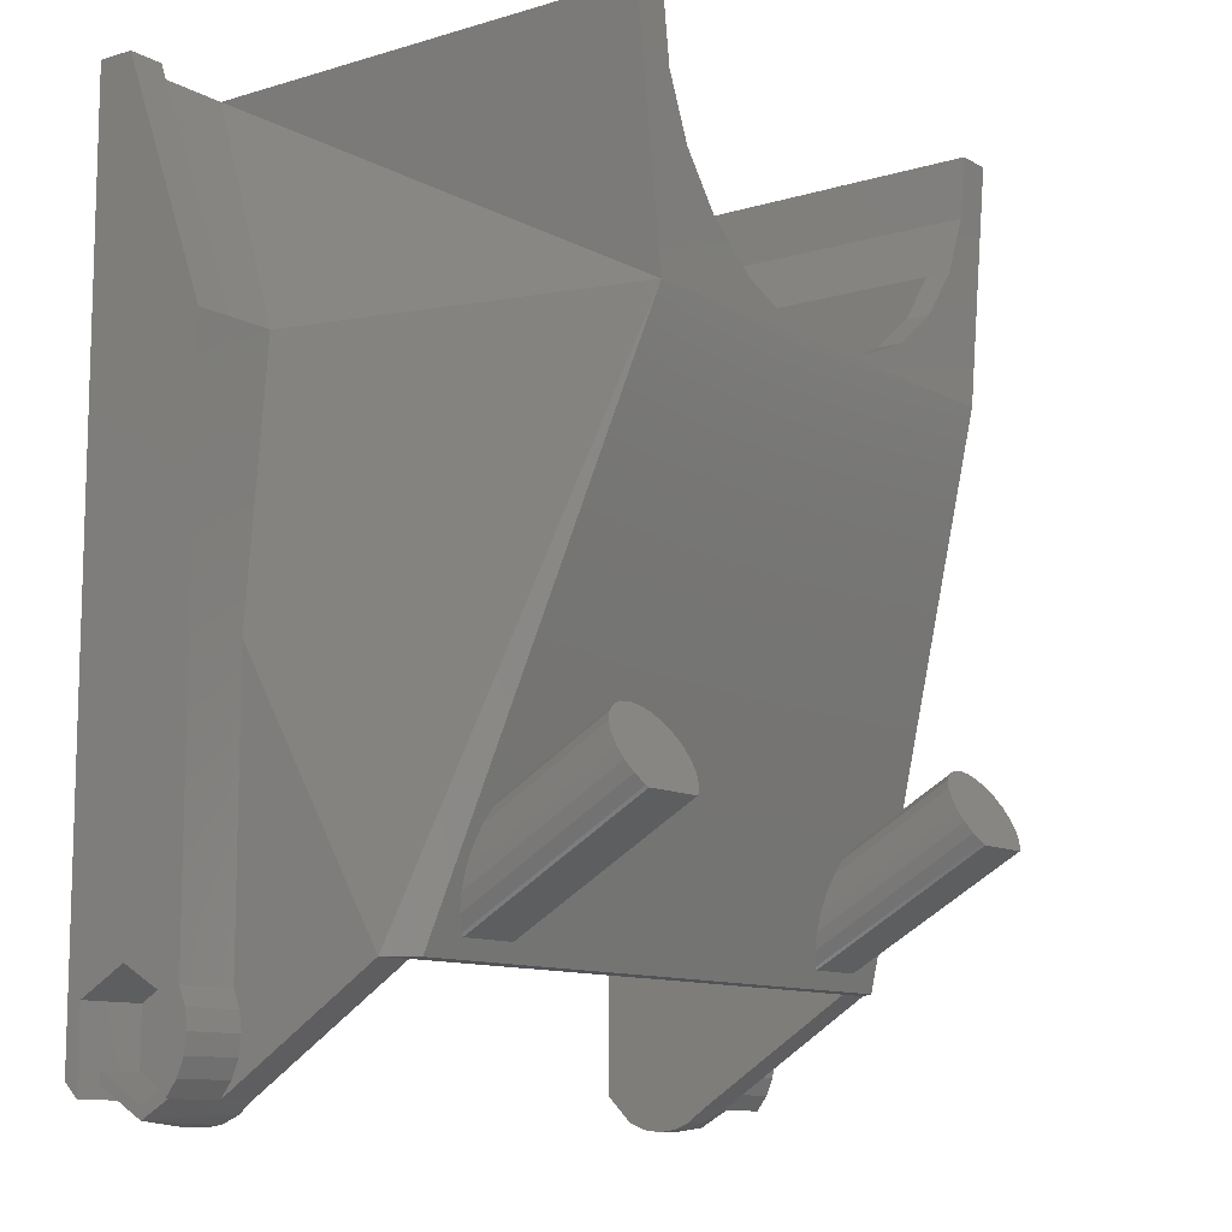
<metadata>
{"format":"stl","ext":"stl","renderer":"f3d","projection":"perspective","resolution":1024,"background":"white","views":[{"elev":-10.7,"azim":126.7,"up":"+Y"}]}
</metadata>
<code>
# stl→obj: 416 verts, 848 faces
v 144.6 372.1 -4.222
v 145 374.8 -8.481
v 144.6 374.6 -8.581
v 145 372.4 -4.312
v 130.1 390.1 -8.536
v 132.5 389.1 -9.536
v 130.1 390.1 -9.536
v 132.5 389.1 -8.536
v 118.1 398.8 8.468
v 119.6 398.8 9.464
v 119.6 398.8 8.468
v 118.1 398.8 9.966
v 125.1 398.8 9.966
v 123.6 398.8 9.464
v 125.1 398.8 9.464
v 126.4 388.8 -8.536
v 122.1 377.8 4.768
v 122.1 374.7 3.013
v 125 388.8 6.485
v 125.9 388.1 7.64
v 125.9 390.5 3.46
v 124.8 388.4 7.135
v 124.9 388.3 7.217
v 128 391.7 -8.536
v 126.4 393.8 -8.536
v 135.1 388.8 -8.536
v 125.7 389.1 -0.2522
v 125.6 388.8 -0.3989
v 122.1 379.3 4.768
v 122.1 378.9 5.417
v 123.2 381.5 6.067
v 126 390.1 0.3188
v 124.6 384.4 6.974
v 124 384.8 6.584
v 125.6 388.8 0.2337
v 122.1 366.8 -1.536
v 123.1 368.1 -0.7861
v 123.8 367 -1.435
v 129.3 366.8 -1.536
v 125.3 367 -1.435
v 126.1 368.1 -0.7861
v 123.3 372.5 1.748
v 123.8 369.3 -0.1366
v 125 370.6 0.6333
v 125.3 369.3 -0.1366
v 128 391.7 -9.536
v 125.4 396.2 9.464
v 126.4 393.8 9.966
v 126.4 393.8 9.464
v 125.4 396.2 9.966
v 123.8 371.8 -9.663
v 123.8 374 -8.364
v 123.1 372.9 -9.014
v 125.3 374 -8.364
v 125.3 371.8 -9.663
v 126.1 372.9 -9.014
v 122.6 373.6 -9.188
v 122.6 372.7 -9.705
v 122.6 373.1 -9.447
v 122.8 374 -8.947
v 122.8 372.3 -9.947
v 123.1 374.4 -8.74
v 123.1 371.9 -10.15
v 123.6 374.6 -8.581
v 123.3 371.8 -10.2
v 125.9 371.8 -10.2
v 124 374.8 -8.481
v 124.6 374.9 -8.447
v 125.1 374.8 -8.481
v 125.6 374.6 -8.581
v 126 374.4 -8.74
v 126 371.9 -10.15
v 126.3 374 -8.947
v 126.3 372.3 -9.947
v 126.5 373.6 -9.188
v 126.5 372.7 -9.705
v 126.6 373.1 -9.447
v 126.5 390 0.293
v 126.5 385.6 7.922
v 126.3 389.6 0.05188
v 124.9 388.8 7.217
v 135.1 388.8 -9.536
v 125.1 384.3 7.289
v 124.9 384.4 7.217
v 126.3 391.2 0.9972
v 126.5 390.9 0.8106
v 130.1 390.1 9.464
v 132.5 389.1 9.966
v 132.5 389.1 9.464
v 130.1 390.1 9.966
v 126.3 387.4 7.832
v 118.1 362.4 5.243
v 119.1 363.4 5.372
v 118.1 363.4 5.372
v 119.1 362.9 5.308
v 129.4 388.8 9.464
v 124.9 388.8 9.465
v 129.3 388.8 9.464
v 122.1 361.7 6.588
v 122.1 361.7 8.141
v 122.1 361.6 7.364
v 122.1 362 5.864
v 122.1 362 8.864
v 122.1 362.4 5.243
v 122.1 362.4 9.356
v 122.1 363.1 9.962
v 122.1 386.8 9.962
v 122.1 385.5 9.212
v 126 388 7.69
v 120.9 363.4 9.356
v 120.9 363.4 5.372
v 120.9 362.3 7.364
v 120.9 365.7 9.356
v 120.9 365.7 5.372
v 120.9 366.9 7.364
v 118.1 365.7 5.372
v 118.1 366.9 7.364
v 119.1 362.3 7.364
v 119.1 363.4 9.356
v 118.1 363.4 9.356
v 118.1 365.7 9.356
v 118.1 362.4 9.356
v 118.1 363.1 9.962
v 121.1 362.4 9.356
v 121.1 361.6 7.364
v 121.1 361.7 8.141
v 120.6 363.8 4.466
v 118.1 363.1 4.766
v 118.1 363.8 4.466
v 120.6 363.1 4.766
v 120.6 364.6 4.364
v 118.1 364.6 4.364
v 120.6 365.3 4.466
v 118.1 365.3 4.466
v 120.6 366.1 4.766
v 118.1 366.1 4.766
v 118.1 388.8 4.766
v 121.1 361.7 6.588
v 121.1 362 5.864
v 121.1 362 8.864
v 120.6 362.4 5.243
v 119.1 362.9 9.356
v 119.1 361.8 7.364
v 123.2 381.1 6.716
v 124.9 383.1 7.865
v 124.9 383.5 7.217
v 127 384.8 8.816
v 127 385.1 8.167
v 123.1 385.5 9.212
v 123.8 384.3 8.563
v 125.3 384.3 8.563
v 126.1 385.5 9.212
v 123.8 386.6 9.862
v 132.2 386.8 9.963
v 125.3 386.6 9.862
v 129.5 386 9.525
v 132.2 388.8 9.315
v 129.5 386.4 8.877
v 129.5 388.8 8.877
v 132.2 387.1 9.315
v 127 388.8 8.167
v 126.1 390 1.418
v 125.3 391.1 2.067
v 125.9 390.2 1.535
v 125.3 388.8 0.7685
v 125.7 389.5 1.126
v 123.8 388.8 0.7685
v 123.1 390 1.418
v 123.8 391.1 2.067
v 126.5 386.8 7.922
v 126.6 386.2 7.952
v 125.6 384.4 7.505
v 126 384.7 7.69
v 126.3 385.1 7.832
v 135.1 388.8 9.464
v 135.1 387.4 9.464
v 126 389.2 -0.1552
v 126.6 390.5 0.5518
v 143.6 373.6 -9.188
v 143.6 372.7 -9.705
v 143.6 373.1 -9.447
v 143.8 374 -8.947
v 143.8 372.3 -9.947
v 144.1 374.4 -8.74
v 144.1 371.9 -10.15
v 144.3 371.8 -10.2
v 146.9 371.8 -10.2
v 145.6 374.9 -8.447
v 146.1 374.8 -8.481
v 146.6 374.6 -8.581
v 147 374.4 -8.74
v 147 371.9 -10.15
v 147.3 374 -8.947
v 147.3 372.3 -9.947
v 147.5 373.6 -9.188
v 147.5 372.7 -9.705
v 147.6 373.1 -9.447
v 140.6 388.8 8.877
v 137.9 387.1 9.315
v 137.9 388.8 9.315
v 140.6 386.4 8.877
v 144.1 390 1.418
v 144.8 386.6 9.862
v 144.1 385.5 9.212
v 144.2 390.2 1.535
v 144.8 391.1 2.067
v 149.1 362 8.864
v 149.1 361.7 8.141
v 151.1 361.8 7.364
v 143.1 384.8 8.816
v 145.2 383.5 7.217
v 145.2 383.1 7.865
v 143.1 385.1 8.167
v 146.3 386.6 9.862
v 147.1 390 1.418
v 147.1 385.5 9.212
v 146.3 391.1 2.067
v 146.3 388.8 0.7685
v 146.3 384.3 8.563
v 146.9 381.5 6.067
v 146.9 381.1 6.716
v 137.6 389.1 -9.536
v 145.2 388.8 -9.536
v 140.1 390.1 -9.536
v 142.1 391.7 -9.536
v 143.7 393.8 -9.536
v 144.7 396.2 -9.536
v 145.1 398.8 -9.536
v 146.6 398.8 -9.536
v 149.1 362 5.864
v 149.6 362.4 5.243
v 151.1 362.9 5.308
v 137.6 389.1 -8.536
v 143.7 393.8 -8.536
v 143.7 388.8 -8.536
v 143.7 393.8 9.464
v 152.1 363.4 5.372
v 151.1 363.4 5.372
v 152.1 362.4 5.243
v 144.8 384.3 8.563
v 148.1 378.9 5.417
v 148.1 385.5 9.212
v 137.9 386.8 9.963
v 148.1 386.8 9.962
v 140.6 386 9.525
v 145 384.3 7.289
v 145.6 384.4 6.974
v 145.2 384.4 7.217
v 144.1 388 7.69
v 144.3 388.1 7.64
v 144.3 390.5 3.46
v 144.8 367 -1.435
v 146.3 371.8 -9.663
v 144.8 371.8 -9.663
v 146.3 367 -1.435
v 145.2 388.8 7.217
v 145.1 388.8 6.485
v 145.3 388.4 7.135
v 145.2 388.8 9.465
v 140.7 388.8 9.464
v 140.8 388.8 9.464
v 149.3 362.3 7.364
v 149.3 363.4 5.372
v 151.1 362.3 7.364
v 152.1 363.1 4.766
v 149.6 363.1 4.766
v 152.1 366.9 7.364
v 149.3 365.7 5.372
v 152.1 365.7 5.372
v 149.3 366.9 7.364
v 143.8 389.6 0.05188
v 144.1 389.2 -0.1552
v 143.8 385.1 7.832
v 144.1 368.1 -0.7861
v 144.1 372.9 -9.014
v 146.3 374 -8.364
v 144.8 369.3 -0.1366
v 144.8 374 -8.364
v 146.3 369.3 -0.1366
v 152.1 363.8 4.466
v 149.6 363.8 4.466
v 147.1 368.1 -0.7861
v 147.1 372.9 -9.014
v 149.3 363.4 9.356
v 149.3 365.7 9.356
v 146.1 372.4 -4.312
v 145.6 372.5 -4.343
v 146.6 398.8 9.464
v 145.1 398.8 9.464
v 148.1 362.4 9.356
v 152.1 363.1 9.962
v 148.1 363.1 9.962
v 149.1 362.4 9.356
v 152.1 362.4 9.356
v 152.1 365.7 9.356
v 148.1 361.7 8.141
v 148.1 361.7 6.588
v 148.1 361.6 7.364
v 148.1 362 8.864
v 148.1 362 5.864
v 148.1 362.4 5.243
v 148.1 366.8 -1.536
v 148.1 377.8 4.768
v 148.1 374.7 3.013
v 146.9 367.5 -2.762
v 147 367.7 -2.801
v 137.6 389.1 9.966
v 140.1 390.1 9.464
v 137.6 389.1 9.464
v 140.1 390.1 9.966
v 143.8 387.4 7.832
v 147.3 371.1 -3.891
v 147.5 370.4 -3.674
v 143.6 390.9 0.8106
v 143.6 386.8 7.922
v 142.1 391.7 -8.536
v 144.6 384.4 7.505
v 144.4 389.1 -0.2522
v 140.8 366.8 -1.536
v 145.1 370.6 0.6333
v 146.8 372.5 1.748
v 147.5 368.9 -3.206
v 147.3 368.3 -2.988
v 144.1 371.7 -4.079
v 152.1 366.1 4.766
v 149.6 365.3 4.466
v 149.6 366.1 4.766
v 152.1 365.3 4.466
v 143.6 390.5 0.5518
v 143.6 390 0.293
v 143.6 386.2 7.952
v 152.1 363.4 9.356
v 151.1 362.9 9.356
v 151.1 363.4 9.356
v 144.1 384.7 7.69
v 144.4 389.5 1.126
v 144.8 388.8 0.7685
v 143.8 368.3 -2.988
v 144.1 367.7 -2.801
v 143.8 391.2 0.9972
v 149.1 361.7 6.588
v 149.1 361.6 7.364
v 147.6 369.7 -3.44
v 125.1 398.8 -9.536
v 123.6 398.8 -9.536
v 148.1 379.3 4.768
v 147 371.7 -4.079
v 146.6 372.1 -4.222
v 145.1 398.8 9.966
v 144.7 396.2 9.464
v 144.7 396.2 9.966
v 144.5 388.8 -0.3989
v 143.6 369.7 -3.44
v 143.6 368.9 -3.206
v 124.9 388.8 -9.536
v 125.4 396.2 -9.536
v 126.4 393.8 -9.536
v 125.9 367.5 -2.762
v 126 367.7 -2.801
v 128 391.7 9.966
v 135.1 387.1 9.963
v 135.1 388.8 9.963
v 142.1 391.7 9.966
v 143.7 393.8 9.966
v 152.1 398.8 9.966
v 123.3 367.5 -2.762
v 123.1 367.7 -2.801
v 149.6 366.8 -1.536
v 121.6 366.8 -2.536
v 148.6 366.8 -2.536
v 120.6 366.8 -1.536
v 140.1 390.1 -8.536
v 122.6 370.4 -3.674
v 122.6 369.7 -3.44
v 122.8 371.1 -3.891
v 123.1 371.7 -4.079
v 123.6 372.1 -4.222
v 124 372.4 -4.312
v 124.6 372.5 -4.343
v 125.1 372.4 -4.312
v 125.6 372.1 -4.222
v 126 371.7 -4.079
v 126.3 371.1 -3.891
v 126.5 370.4 -3.674
v 126.6 369.7 -3.44
v 143.6 370.4 -3.674
v 143.8 371.1 -3.891
v 122.8 368.3 -2.988
v 122.6 368.9 -3.206
v 126.3 368.3 -2.988
v 126.5 368.9 -3.206
v 144.3 367.5 -2.762
v 144.1 390.1 0.3188
v 144.5 388.8 0.2337
v 152.1 364.6 4.364
v 149.6 364.6 4.364
v 143.6 385.6 7.922
v 142.1 391.7 9.464
v 148.6 388.8 4.768
v 149.6 377.8 4.768
v 150.6 398.8 9.464
v 150.6 398.8 8.468
v 150.6 388.8 4.767
v 144.2 392 9.464
v 152.1 388.8 4.766
v 146.1 384.8 6.584
v 143.1 388.8 8.167
v 152.1 398.8 8.468
v 145.2 388.3 7.217
v 128 391.7 9.464
v 121.6 388.8 4.768
v 143.2 390.6 9.464
v 120.6 377.8 4.768
v 119.6 388.8 4.767
v 126.9 390.6 9.464
v 125.9 392 9.464
f 1 2 3
f 2 1 4
f 5 6 7
f 6 5 8
f 9 10 11
f 10 9 12
f 10 12 13
f 14 13 15
f 13 14 10
f 16 17 18
f 19 20 21
f 20 19 22
f 20 22 23
f 16 24 25
f 24 16 5
f 5 16 8
f 8 16 26
f 27 28 16
f 27 28 16
f 29 30 17
f 16 29 17
f 16 31 29
f 32 27 16
f 33 34 35
f 36 37 18
f 37 36 38
f 38 36 39
f 38 39 40
f 40 39 41
f 37 42 18
f 42 37 43
f 42 43 44
f 44 43 45
f 44 45 39
f 39 45 41
f 16 34 31
f 24 7 46
f 7 24 5
f 47 48 49
f 48 47 50
f 51 52 53
f 52 51 54
f 54 51 55
f 54 55 56
f 57 58 59
f 58 57 60
f 58 60 61
f 61 60 62
f 61 62 63
f 63 62 64
f 63 64 65
f 65 64 66
f 66 64 67
f 66 67 68
f 66 68 69
f 66 69 70
f 66 70 71
f 66 71 72
f 72 71 73
f 72 73 74
f 74 73 75
f 74 75 76
f 76 75 77
f 78 79 80
f 19 81 22
f 6 26 82
f 26 6 8
f 83 84 33
f 85 21 86
f 87 88 89
f 88 87 90
f 86 21 91
f 92 93 94
f 93 92 95
f 49 16 25
f 27 35 28
f 96 97 98
f 83 33 27
f 99 100 101
f 100 99 102
f 100 102 103
f 103 102 104
f 103 104 105
f 105 104 36
f 105 36 106
f 106 36 17
f 106 17 107
f 17 36 18
f 107 17 108
f 108 17 30
f 27 28 16
f 109 21 20
f 33 34 35
f 49 21 85
f 110 111 112
f 111 110 113
f 111 113 114
f 114 113 115
f 115 116 114
f 116 115 117
f 94 114 116
f 114 94 93
f 114 93 111
f 93 112 111
f 112 93 118
f 119 112 118
f 112 119 110
f 113 120 121
f 120 113 119
f 119 113 110
f 113 117 115
f 117 113 121
f 122 106 123
f 106 122 124
f 106 124 105
f 100 125 101
f 125 100 126
f 127 128 129
f 128 127 130
f 131 129 132
f 129 131 127
f 133 132 134
f 132 133 131
f 135 134 136
f 134 135 133
f 123 120 122
f 120 123 12
f 120 12 121
f 121 12 117
f 117 12 137
f 137 12 9
f 94 128 92
f 128 94 129
f 129 94 116
f 129 116 132
f 132 116 134
f 134 116 136
f 136 116 117
f 136 117 137
f 102 138 139
f 138 102 99
f 101 138 99
f 138 101 125
f 140 105 124
f 105 140 103
f 103 126 100
f 126 103 140
f 102 141 104
f 141 102 139
f 142 118 143
f 118 142 119
f 118 95 143
f 95 118 93
f 119 122 120
f 122 119 142
f 122 142 124
f 143 138 125
f 126 143 125
f 140 124 142
f 142 143 140
f 140 143 126
f 143 139 138
f 130 92 128
f 92 130 141
f 29 144 30
f 144 29 31
f 31 145 144
f 145 31 146
f 146 147 145
f 147 146 148
f 144 108 30
f 108 144 149
f 149 144 150
f 150 144 145
f 150 145 151
f 151 145 147
f 151 147 152
f 149 107 108
f 107 149 153
f 107 153 154
f 154 153 155
f 154 155 152
f 154 152 156
f 156 152 147
f 157 158 159
f 158 157 160
f 159 148 161
f 148 159 158
f 155 162 152
f 162 155 163
f 162 163 164
f 152 165 151
f 165 152 162
f 165 162 166
f 150 165 167
f 165 150 151
f 167 149 150
f 149 167 168
f 168 153 149
f 153 168 169
f 167 169 168
f 169 167 163
f 163 167 165
f 163 165 164
f 164 165 166
f 164 166 162
f 34 146 31
f 146 34 33
f 146 33 84
f 161 23 81
f 23 161 20
f 20 161 109
f 109 161 91
f 91 161 170
f 170 161 171
f 83 146 84
f 146 83 172
f 146 172 148
f 148 172 173
f 148 173 174
f 148 174 79
f 148 79 171
f 148 171 161
f 139 95 141
f 27 28 16
f 175 160 157
f 160 175 176
f 16 85 32
f 85 16 49
f 21 109 91
f 33 35 27
f 32 177 27
f 177 32 80
f 80 32 85
f 80 85 78
f 78 85 86
f 78 86 178
f 178 170 171
f 179 180 181
f 180 179 182
f 180 182 183
f 183 182 184
f 183 184 185
f 185 184 3
f 185 3 186
f 186 3 187
f 187 3 2
f 187 2 188
f 187 188 189
f 187 189 190
f 187 190 191
f 187 191 192
f 192 191 193
f 192 193 194
f 194 193 195
f 194 195 196
f 196 195 197
f 86 170 178
f 198 199 200
f 199 198 201
f 202 203 204
f 203 202 205
f 203 205 206
f 207 208 209
f 210 211 212
f 211 210 213
f 214 215 216
f 215 214 217
f 216 218 219
f 218 216 215
f 212 220 221
f 220 212 211
f 222 223 82
f 223 222 224
f 223 224 225
f 223 225 226
f 223 226 227
f 223 227 228
f 223 228 229
f 230 231 232
f 26 222 82
f 222 26 233
f 234 235 236
f 232 237 238
f 237 232 239
f 212 204 210
f 204 212 240
f 240 212 219
f 219 212 221
f 219 221 216
f 216 221 241
f 216 241 242
f 243 203 244
f 203 243 245
f 203 245 210
f 203 210 204
f 244 203 214
f 244 214 216
f 244 216 242
f 246 247 248
f 249 250 251
f 252 253 254
f 253 252 255
f 256 257 258
f 259 260 261
f 262 238 263
f 238 262 264
f 265 231 266
f 231 265 239
f 267 268 269
f 268 267 270
f 271 272 273
f 254 274 252
f 274 254 275
f 276 277 278
f 277 276 279
f 280 266 281
f 266 280 265
f 282 253 255
f 253 282 283
f 263 284 262
f 284 263 268
f 284 268 285
f 285 268 270
f 188 286 189
f 286 188 287
f 275 277 274
f 277 275 278
f 228 288 229
f 288 228 289
f 290 291 292
f 291 290 293
f 291 293 294
f 279 283 282
f 283 279 276
f 295 270 267
f 270 295 285
f 296 297 298
f 297 296 299
f 297 299 300
f 300 299 290
f 300 290 301
f 301 290 302
f 302 290 292
f 302 292 303
f 303 292 244
f 302 303 304
f 303 244 242
f 303 242 241
f 192 305 187
f 305 192 306
f 307 308 309
f 308 307 310
f 251 311 249
f 195 312 313
f 312 195 193
f 314 315 311
f 234 225 316
f 225 234 226
f 317 318 246
f 319 252 274
f 252 319 302
f 252 302 255
f 255 302 282
f 282 302 304
f 274 320 319
f 320 274 277
f 320 277 279
f 320 279 321
f 321 279 282
f 321 282 304
f 194 322 323
f 322 194 196
f 320 235 319
f 324 3 184
f 3 324 1
f 239 232 231
f 325 326 327
f 326 325 328
f 80 79 174
f 173 27 177
f 329 330 331
f 332 333 334
f 333 294 293
f 294 333 332
f 208 299 296
f 299 208 207
f 231 300 301
f 300 231 230
f 263 269 268
f 269 263 238
f 269 238 237
f 335 318 317
f 336 205 202
f 205 336 206
f 206 336 337
f 206 337 217
f 217 337 218
f 217 218 215
f 338 185 339
f 185 338 183
f 236 340 251
f 341 298 297
f 298 341 342
f 197 313 343
f 313 197 195
f 14 344 345
f 344 14 15
f 235 303 346
f 272 335 273
f 190 347 191
f 347 190 348
f 349 350 351
f 350 349 289
f 193 347 312
f 347 193 191
f 196 343 322
f 343 196 197
f 318 235 352
f 353 180 354
f 180 353 181
f 4 188 2
f 188 4 287
f 344 355 345
f 355 344 356
f 355 356 357
f 355 357 46
f 355 46 7
f 355 7 6
f 355 6 82
f 72 358 66
f 358 72 359
f 39 16 44
f 23 22 81
f 78 171 79
f 107 13 12
f 13 107 50
f 50 107 48
f 48 107 360
f 360 107 154
f 360 154 90
f 90 154 88
f 88 154 361
f 88 361 362
f 362 361 307
f 307 361 243
f 307 243 310
f 310 243 244
f 310 244 363
f 363 244 364
f 364 244 351
f 351 244 349
f 349 244 365
f 366 63 65
f 63 366 367
f 53 43 37
f 43 53 52
f 45 52 54
f 52 45 43
f 45 56 41
f 56 45 54
f 41 55 40
f 55 41 56
f 51 40 55
f 40 51 38
f 51 37 38
f 37 51 53
f 333 293 207
f 368 369 370
f 369 368 302
f 369 302 319
f 369 36 371
f 36 369 39
f 39 369 319
f 309 260 175
f 260 309 308
f 243 176 199
f 351 236 364
f 236 351 350
f 243 361 176
f 80 174 177
f 222 372 224
f 372 222 233
f 369 373 374
f 373 369 355
f 373 355 375
f 375 355 376
f 376 355 377
f 377 355 378
f 378 355 379
f 379 355 380
f 380 355 82
f 380 82 381
f 381 82 382
f 382 82 383
f 383 82 384
f 384 82 385
f 223 353 82
f 353 223 386
f 386 223 387
f 387 223 324
f 324 223 1
f 1 223 4
f 4 223 287
f 287 223 286
f 286 223 348
f 348 223 347
f 347 223 312
f 312 223 370
f 312 370 313
f 313 370 343
f 369 366 370
f 366 369 367
f 367 369 388
f 388 369 389
f 389 369 374
f 370 366 358
f 370 358 359
f 370 359 390
f 370 390 391
f 370 391 385
f 370 385 392
f 392 385 339
f 339 385 338
f 338 385 82
f 338 82 354
f 354 82 353
f 370 392 305
f 370 305 306
f 370 306 323
f 370 323 322
f 370 322 343
f 86 91 170
f 375 57 373
f 57 375 60
f 357 24 46
f 24 357 25
f 235 340 236
f 340 235 393
f 342 296 298
f 296 342 208
f 141 95 92
f 341 300 230
f 300 341 297
f 247 318 394
f 246 318 247
f 172 83 27
f 173 172 27
f 395 281 396
f 281 395 280
f 69 381 70
f 381 69 380
f 337 204 240
f 204 337 202
f 202 337 336
f 314 311 251
f 15 50 47
f 50 15 13
f 374 58 389
f 58 374 59
f 346 303 241
f 72 390 359
f 390 72 74
f 76 385 391
f 385 76 77
f 376 60 375
f 60 376 62
f 70 382 71
f 382 70 381
f 389 61 388
f 61 389 58
f 330 271 397
f 83 84 33
f 254 278 275
f 278 254 276
f 276 254 253
f 276 253 283
f 178 171 78
f 378 68 67
f 68 378 379
f 308 363 398
f 363 308 310
f 223 399 400
f 256 251 257
f 251 256 236
f 223 400 368
f 350 226 234
f 226 350 227
f 401 402 403
f 404 256 259
f 256 404 236
f 403 399 401
f 403 325 327
f 325 403 405
f 406 352 235
f 352 406 394
f 291 244 292
f 244 291 365
f 376 64 62
f 64 376 377
f 407 201 198
f 201 407 213
f 295 284 285
f 284 295 334
f 334 295 332
f 83 84 33
f 403 327 400
f 177 174 173
f 235 321 304
f 288 223 229
f 284 264 262
f 264 284 334
f 235 320 321
f 210 201 213
f 201 210 245
f 214 206 217
f 206 214 203
f 373 59 374
f 59 373 57
f 83 84 33
f 224 316 225
f 316 224 372
f 243 199 245
f 264 333 209
f 333 264 334
f 232 264 209
f 264 232 238
f 245 199 201
f 408 403 402
f 403 408 405
f 83 33 27
f 407 259 256
f 259 407 198
f 259 198 200
f 259 200 260
f 260 200 175
f 330 397 331
f 235 220 406
f 265 237 239
f 237 265 280
f 237 280 269
f 269 280 395
f 269 395 328
f 269 328 325
f 269 325 267
f 267 325 405
f 332 291 294
f 291 332 365
f 365 332 295
f 365 295 267
f 365 267 405
f 365 405 408
f 328 396 326
f 396 328 395
f 258 409 256
f 39 26 16
f 26 39 319
f 26 319 235
f 200 176 175
f 176 200 199
f 141 95 92
f 392 185 186
f 185 392 339
f 68 380 69
f 380 68 379
f 247 211 248
f 211 247 220
f 220 247 406
f 221 346 241
f 346 221 220
f 358 65 66
f 65 358 366
f 77 384 385
f 384 77 75
f 235 304 303
f 314 329 315
f 314 330 329
f 330 314 340
f 330 340 271
f 271 340 393
f 271 393 272
f 272 393 318
f 386 181 353
f 181 386 179
f 388 63 367
f 63 388 61
f 407 311 213
f 311 407 249
f 249 407 250
f 250 407 256
f 213 311 315
f 213 315 331
f 250 256 409
f 213 335 211
f 335 213 273
f 273 213 397
f 397 213 331
f 211 335 317
f 211 317 246
f 211 246 248
f 333 207 209
f 299 293 290
f 293 299 207
f 187 392 186
f 392 187 305
f 208 342 209
f 318 352 394
f 192 323 306
f 323 192 194
f 73 382 383
f 382 73 71
f 324 182 387
f 182 324 184
f 49 360 410
f 360 49 48
f 364 398 363
f 398 364 236
f 189 348 190
f 348 189 286
f 387 179 386
f 179 387 182
f 401 399 288
f 354 183 338
f 183 354 180
f 337 219 218
f 219 337 240
f 377 67 64
f 67 377 378
f 335 272 318
f 250 257 251
f 257 250 258
f 258 250 409
f 209 341 230
f 289 401 288
f 402 365 408
f 365 402 401
f 365 401 289
f 365 289 349
f 209 230 232
f 329 331 315
f 235 346 220
f 289 227 350
f 227 289 228
f 362 309 175
f 309 362 307
f 235 233 26
f 233 235 372
f 372 235 316
f 316 235 234
f 288 399 223
f 75 383 384
f 383 75 73
f 223 368 370
f 403 400 399
f 393 235 318
f 14 411 10
f 368 301 302
f 301 368 231
f 247 394 406
f 368 266 231
f 266 368 281
f 281 368 396
f 396 368 326
f 326 368 327
f 327 368 400
f 74 391 390
f 391 74 76
f 350 234 236
f 412 259 261
f 259 412 404
f 342 341 209
f 271 273 397
f 398 261 308
f 261 398 412
f 412 398 236
f 412 236 404
f 340 314 251
f 261 260 308
f 143 95 139
f 344 47 356
f 47 344 15
f 89 362 175
f 362 89 88
f 14 355 411
f 355 369 371
f 411 413 414
f 27 28 16
f 104 371 36
f 371 104 141
f 130 371 141
f 371 130 127
f 371 127 131
f 371 131 133
f 371 133 135
f 371 135 413
f 47 49 25
f 97 415 98
f 415 97 416
f 49 415 416
f 415 49 410
f 415 410 98
f 98 410 87
f 87 96 98
f 96 89 175
f 89 96 87
f 154 160 176
f 154 176 361
f 97 161 81
f 161 97 159
f 159 97 157
f 157 97 96
f 157 96 175
f 11 137 9
f 137 11 414
f 156 158 160
f 154 156 160
f 158 147 148
f 147 158 156
f 27 28 16
f 163 153 169
f 153 163 155
f 27 28 16
f 16 42 44
f 345 355 14
f 16 18 42
f 411 413 414
f 135 414 413
f 123 107 12
f 107 123 106
f 135 414 413
f 34 28 35
f 28 34 16
f 414 136 137
f 136 414 135
f 411 414 10
f 81 416 97
f 416 81 49
f 123 107 12
f 107 123 106
f 10 414 11
f 356 25 357
f 25 356 47
f 355 371 413
f 19 49 81
f 49 19 21
f 355 413 411
f 360 87 410
f 87 360 90

</code>
